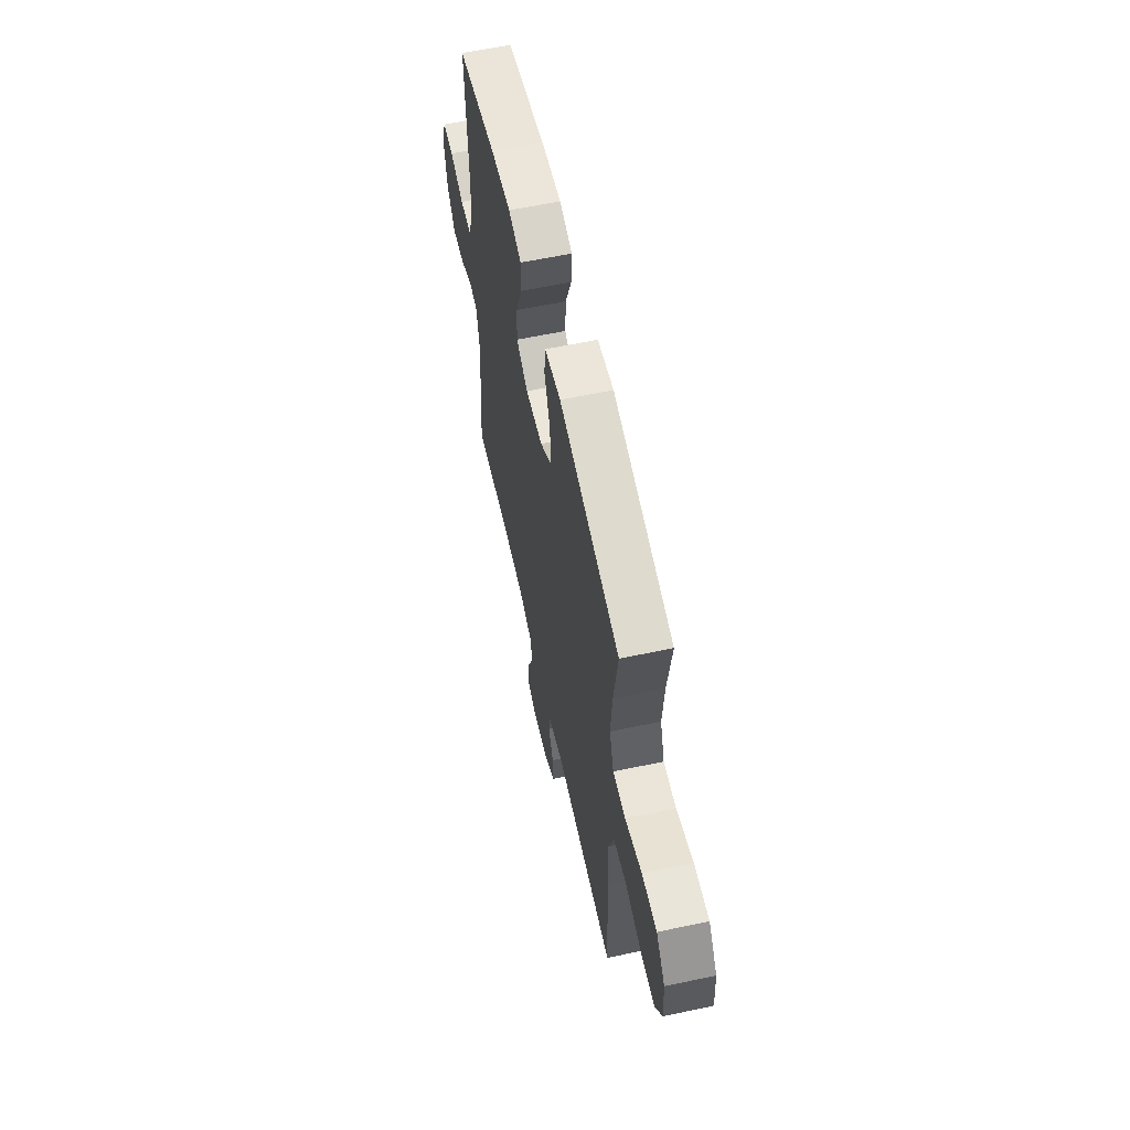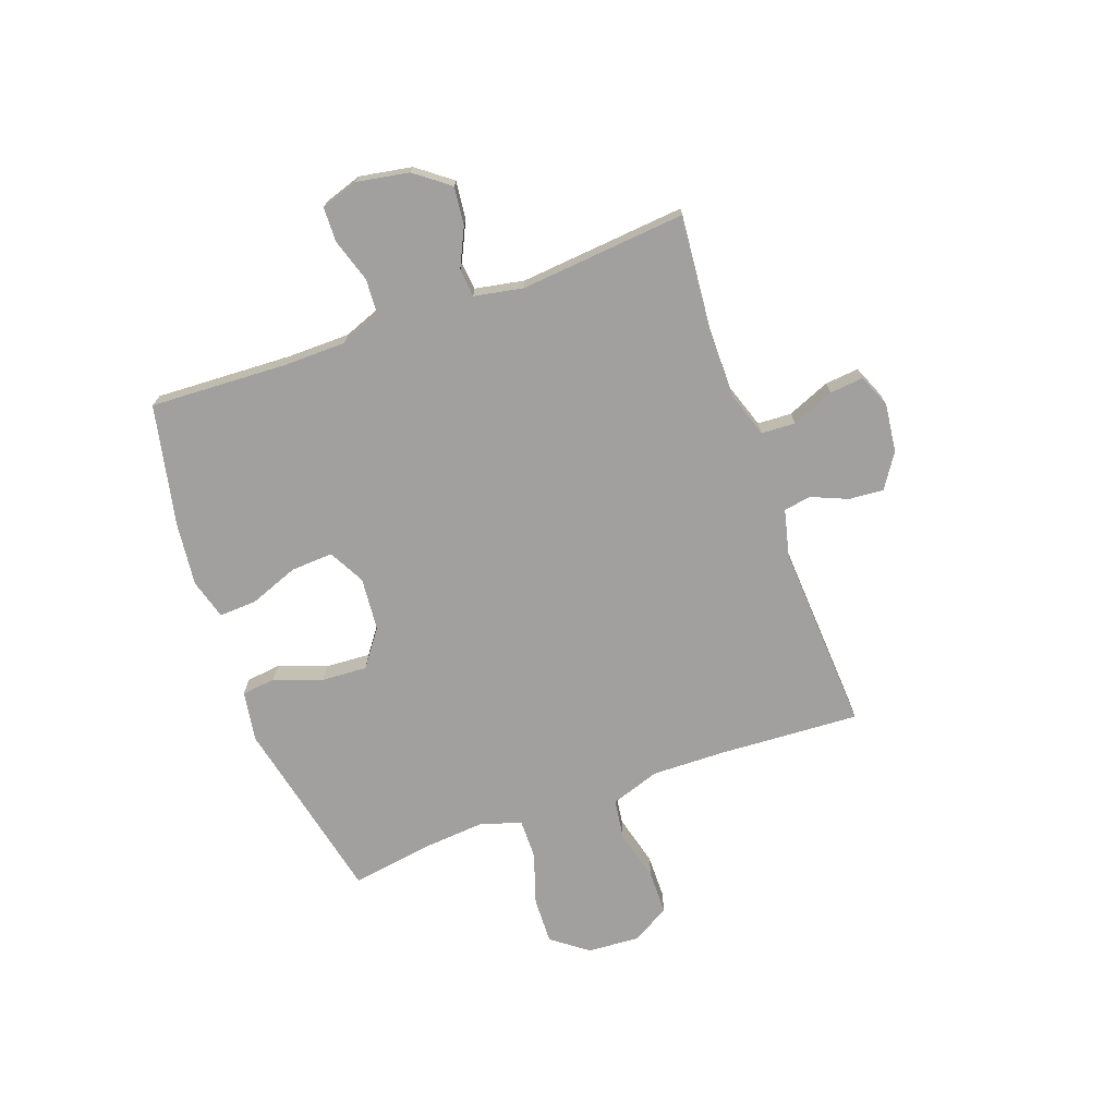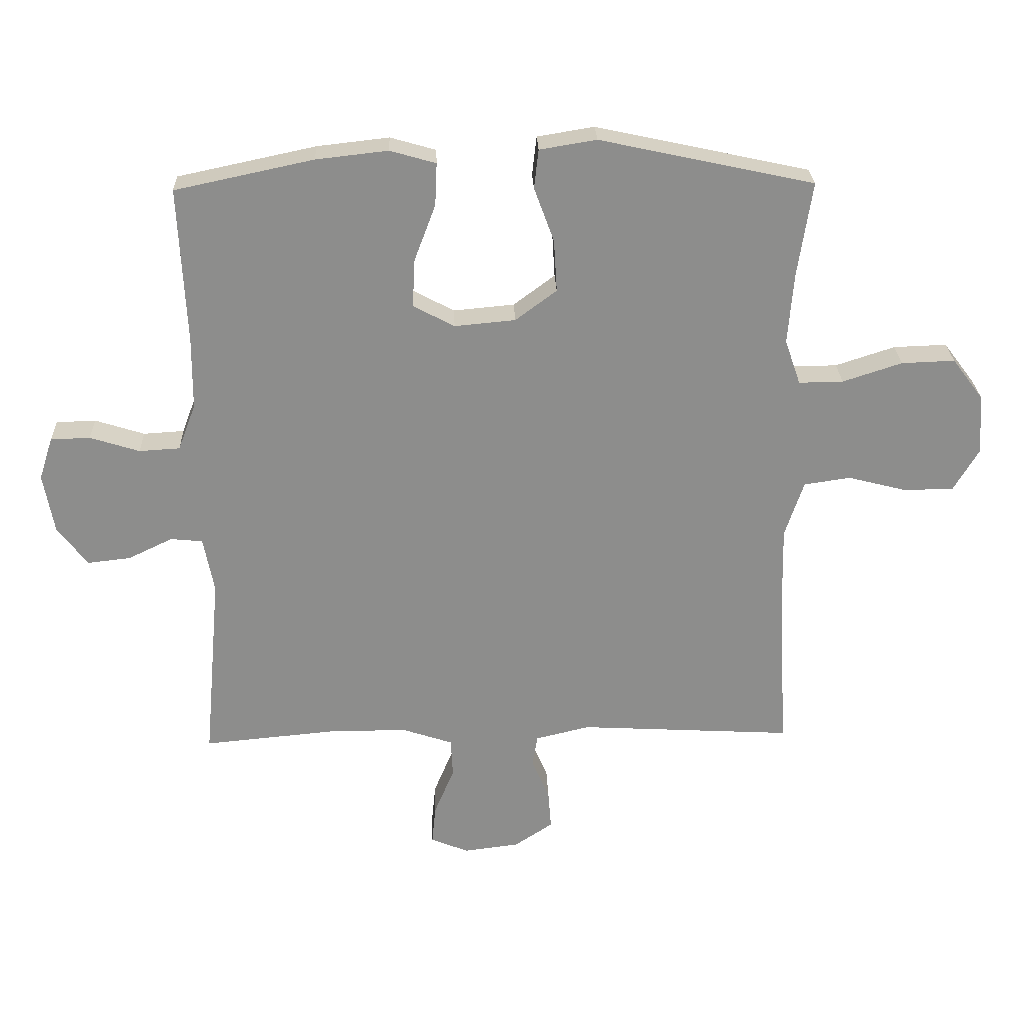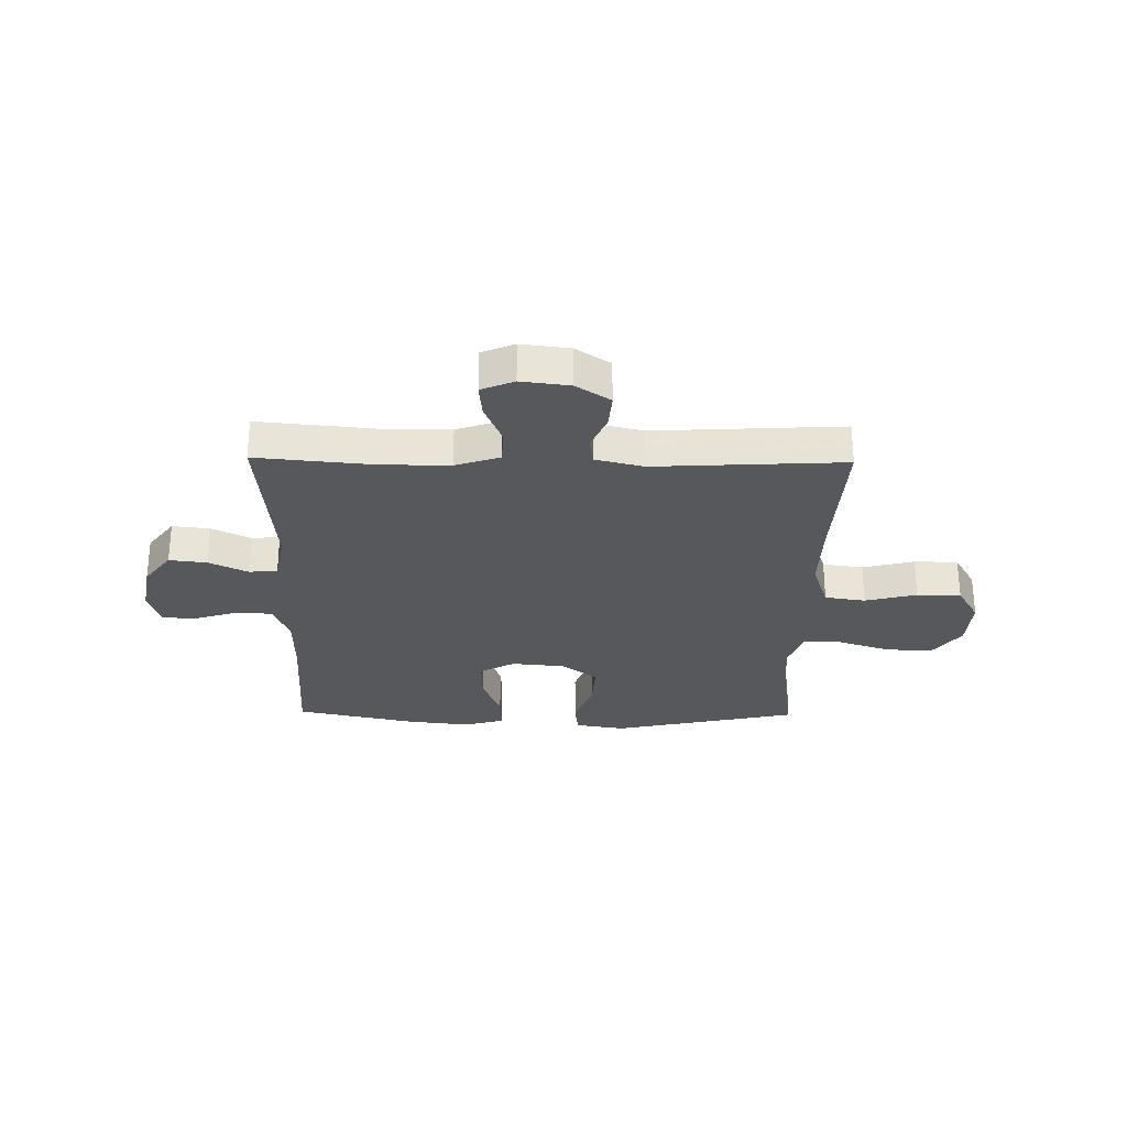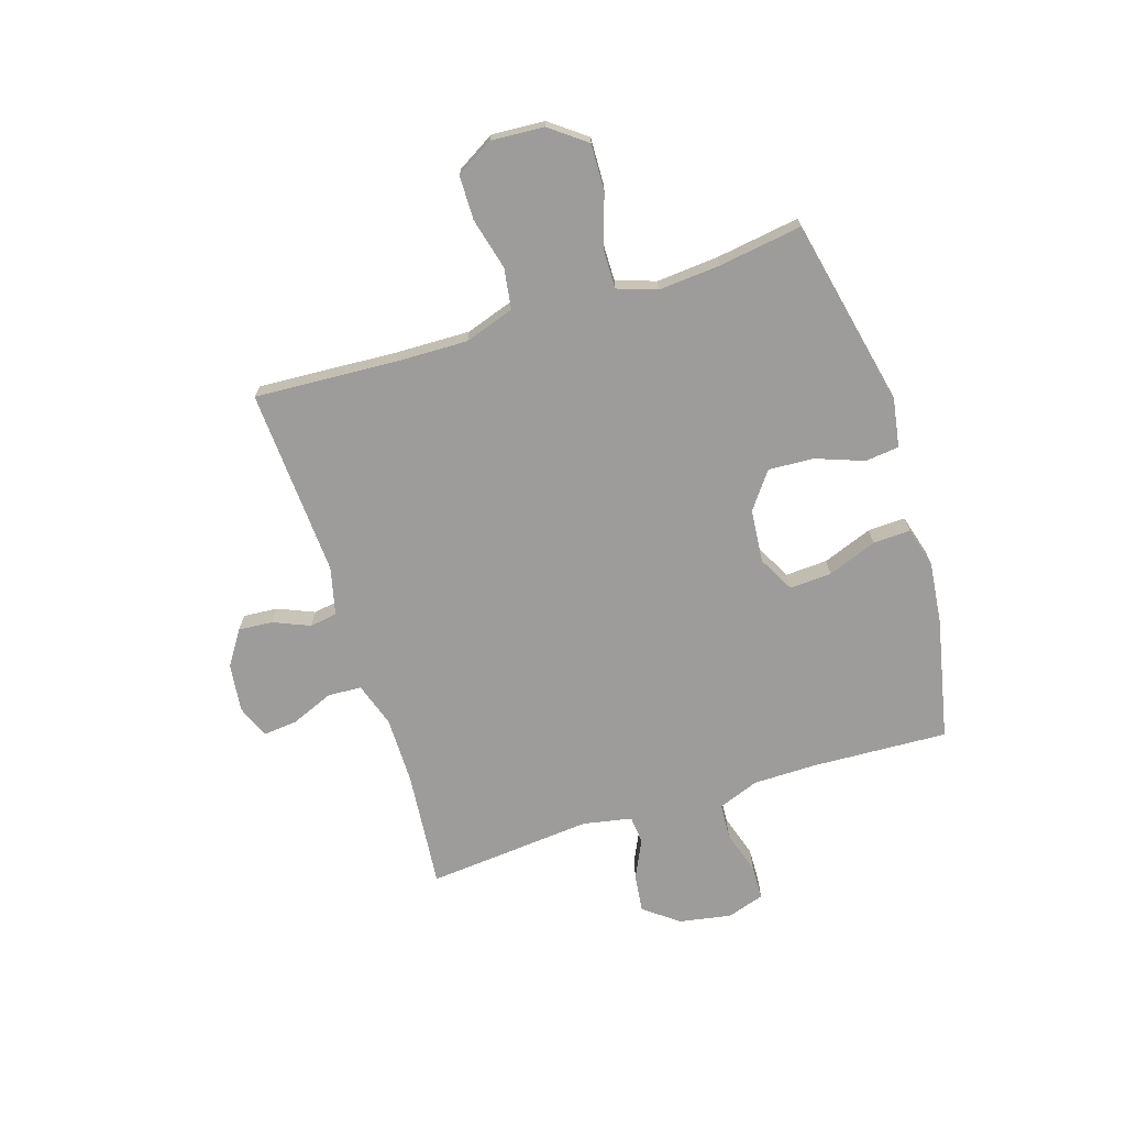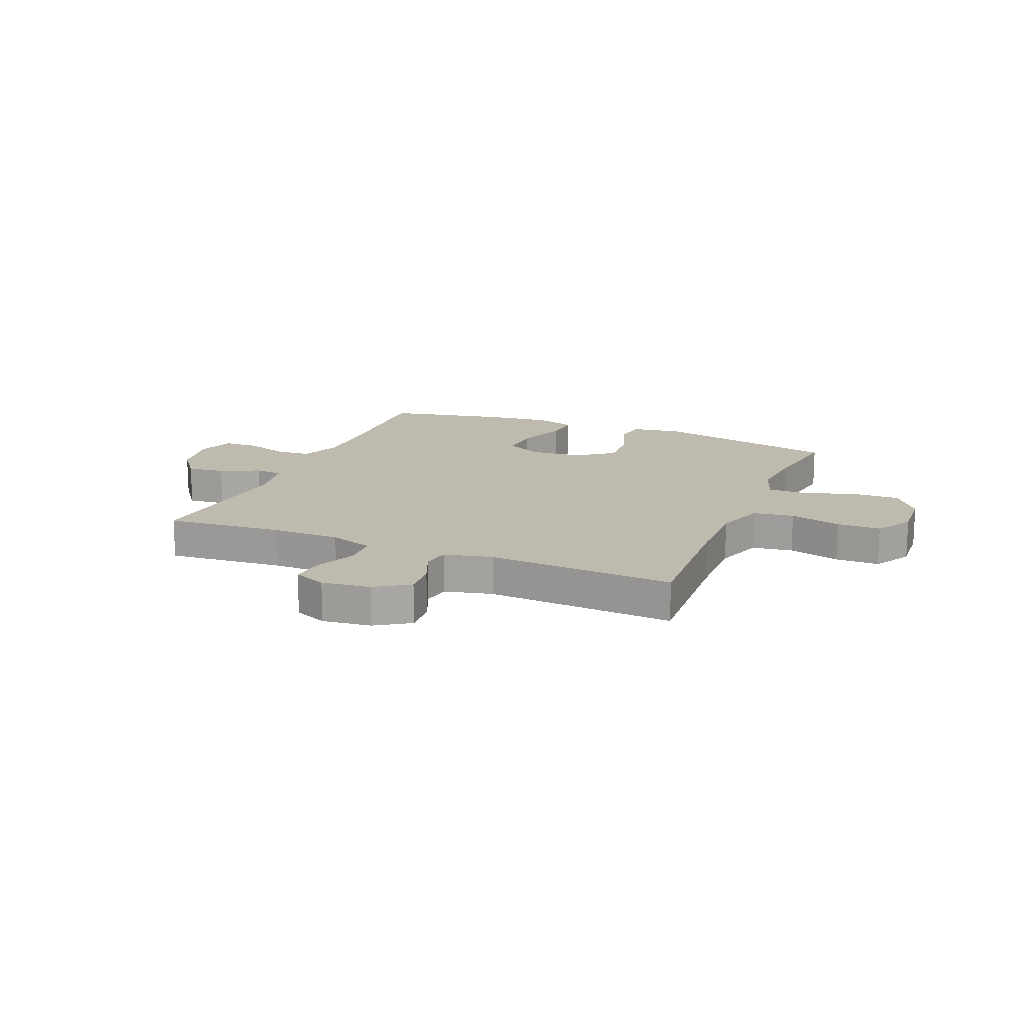
<metadata>
{"format":"obj","ext":"obj","renderer":"f3d","projection":"perspective","resolution":1024,"background":"white","views":[{"elev":59.9,"azim":-102.3,"up":"+Z"},{"elev":-71.8,"azim":109.9,"up":"+Y"},{"elev":25.8,"azim":178.0,"up":"+Z"},{"elev":-28.6,"azim":179.1,"up":"+Y"},{"elev":-70.3,"azim":-72.4,"up":"+Y"},{"elev":15.8,"azim":-157.3,"up":"+Y"}]}
</metadata>
<code>
v -0.5 0.07 -0.5
v -0.485 0.07 -0.242
v -0.482 0.07 -0.11
v -0.512 0.07 -0.02
v -0.586 0.07 -0.009
v -0.68 0.07 -0.033
v -0.76 0.07 -0.032
v -0.8 0.07 0.036
v -0.794 0.07 0.132
v -0.744 0.07 0.198
v -0.659 0.07 0.195
v -0.564 0.07 0.164
v -0.493 0.07 0.163
v -0.468 0.07 0.235
v -0.477 0.07 0.348
v -0.5 0.07 0.5
v -0.158 0.07 0.574
v -0.067 0.07 0.559
v -0.06 0.07 0.497
v -0.092 0.07 0.41
v -0.097 0.07 0.327
v -0.031 0.07 0.278
v 0.066 0.07 0.269
v 0.132 0.07 0.304
v 0.128 0.07 0.381
v 0.094 0.07 0.471
v 0.091 0.07 0.539
v 0.164 0.07 0.56
v 0.279 0.07 0.547
v 0.5 0.07 0.5
v 0.488 0.07 0.25
v 0.489 0.07 0.136
v 0.517 0.07 0.062
v 0.582 0.07 0.058
v 0.661 0.07 0.083
v 0.724 0.07 0.081
v 0.746 0.07 0.013
v 0.729 0.07 -0.082
v 0.681 0.07 -0.145
v 0.612 0.07 -0.137
v 0.541 0.07 -0.103
v 0.49 0.07 -0.108
v 0.473 0.07 -0.197
v 0.5 0.07 -0.5
v 0.286 0.07 -0.48
v 0.162 0.07 -0.48
v 0.081 0.07 -0.507
v 0.078 0.07 -0.569
v 0.11 0.07 -0.646
v 0.116 0.07 -0.708
v 0.056 0.07 -0.733
v -0.033 0.07 -0.722
v -0.095 0.07 -0.681
v -0.09 0.07 -0.618
v -0.062 0.07 -0.552
v -0.07 0.07 -0.502
v -0.157 0.07 -0.481
v -0.5 0 -0.5
v -0.485 0 -0.242
v -0.482 0 -0.11
v -0.512 0 -0.02
v -0.586 0 -0.009
v -0.68 0 -0.033
v -0.76 0 -0.032
v -0.8 0 0.036
v -0.794 0 0.132
v -0.744 0 0.198
v -0.659 0 0.195
v -0.564 0 0.164
v -0.493 0 0.163
v -0.468 0 0.235
v -0.477 0 0.348
v -0.5 0 0.5
v -0.158 0 0.574
v -0.067 0 0.559
v -0.06 0 0.497
v -0.092 0 0.41
v -0.097 0 0.327
v -0.031 0 0.278
v 0.066 0 0.269
v 0.132 0 0.304
v 0.128 0 0.381
v 0.094 0 0.471
v 0.091 0 0.539
v 0.164 0 0.56
v 0.279 0 0.547
v 0.5 0 0.5
v 0.488 0 0.25
v 0.489 0 0.136
v 0.517 0 0.062
v 0.582 0 0.058
v 0.661 0 0.083
v 0.724 0 0.081
v 0.746 0 0.013
v 0.729 0 -0.082
v 0.681 0 -0.145
v 0.612 0 -0.137
v 0.541 0 -0.103
v 0.49 0 -0.108
v 0.473 0 -0.197
v 0.5 0 -0.5
v 0.286 0 -0.48
v 0.162 0 -0.48
v 0.081 0 -0.507
v 0.078 0 -0.569
v 0.11 0 -0.646
v 0.116 0 -0.708
v 0.056 0 -0.733
v -0.033 0 -0.722
v -0.095 0 -0.681
v -0.09 0 -0.618
v -0.062 0 -0.552
v -0.07 0 -0.502
v -0.157 0 -0.481
f 52 53 54 55
f 52 55 56
f 51 52 56
f 48 49 50 51
f 47 48 51 56
f 46 47 56 57
f 43 44 45
f 42 43 45 46
f 38 39 40 41
f 38 41 42
f 37 38 42
f 34 35 36 37
f 33 34 37 42
f 32 33 42 46
f 28 29 30 31
f 25 26 27 28
f 24 25 28 31
f 23 24 31 32
f 17 18 19 20
f 15 16 17 20
f 14 15 20 21
f 13 14 21 22
f 9 10 11 12
f 9 12 13
f 8 9 13
f 5 6 7 8
f 4 5 8 13
f 3 4 13 22
f 57 1 2
f 23 32 46 57
f 22 23 57
f 2 3 22 57
f 112 111 110 109
f 113 112 109
f 113 109 108
f 108 107 106 105
f 113 108 105 104
f 114 113 104 103
f 102 101 100
f 103 102 100 99
f 98 97 96 95
f 99 98 95
f 99 95 94
f 94 93 92 91
f 99 94 91 90
f 103 99 90 89
f 88 87 86 85
f 85 84 83 82
f 88 85 82 81
f 89 88 81 80
f 77 76 75 74
f 77 74 73 72
f 78 77 72 71
f 79 78 71 70
f 69 68 67 66
f 70 69 66
f 70 66 65
f 65 64 63 62
f 70 65 62 61
f 79 70 61 60
f 59 58 114
f 114 103 89 80
f 114 80 79
f 114 79 60 59
f 1 58 59 2
f 2 59 60 3
f 3 60 61 4
f 4 61 62 5
f 5 62 63 6
f 6 63 64 7
f 7 64 65 8
f 8 65 66 9
f 9 66 67 10
f 10 67 68 11
f 11 68 69 12
f 12 69 70 13
f 13 70 71 14
f 14 71 72 15
f 15 72 73 16
f 16 73 74 17
f 17 74 75 18
f 18 75 76 19
f 19 76 77 20
f 20 77 78 21
f 21 78 79 22
f 22 79 80 23
f 23 80 81 24
f 24 81 82 25
f 25 82 83 26
f 26 83 84 27
f 27 84 85 28
f 28 85 86 29
f 29 86 87 30
f 30 87 88 31
f 31 88 89 32
f 32 89 90 33
f 33 90 91 34
f 34 91 92 35
f 35 92 93 36
f 36 93 94 37
f 37 94 95 38
f 38 95 96 39
f 39 96 97 40
f 40 97 98 41
f 41 98 99 42
f 42 99 100 43
f 43 100 101 44
f 44 101 102 45
f 45 102 103 46
f 46 103 104 47
f 47 104 105 48
f 48 105 106 49
f 49 106 107 50
f 50 107 108 51
f 51 108 109 52
f 52 109 110 53
f 53 110 111 54
f 54 111 112 55
f 55 112 113 56
f 56 113 114 57
f 57 114 58 1

</code>
